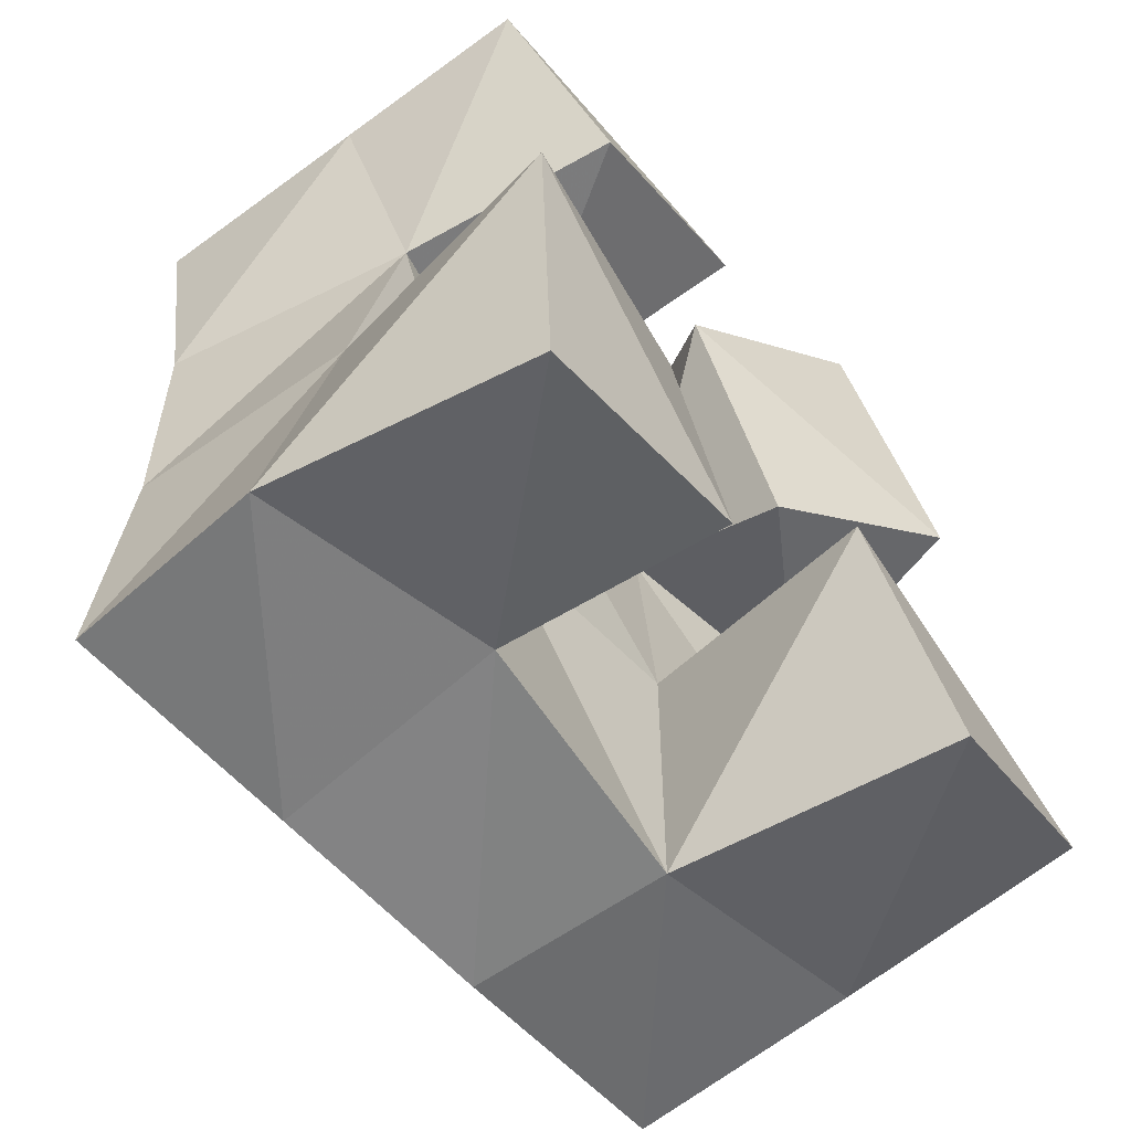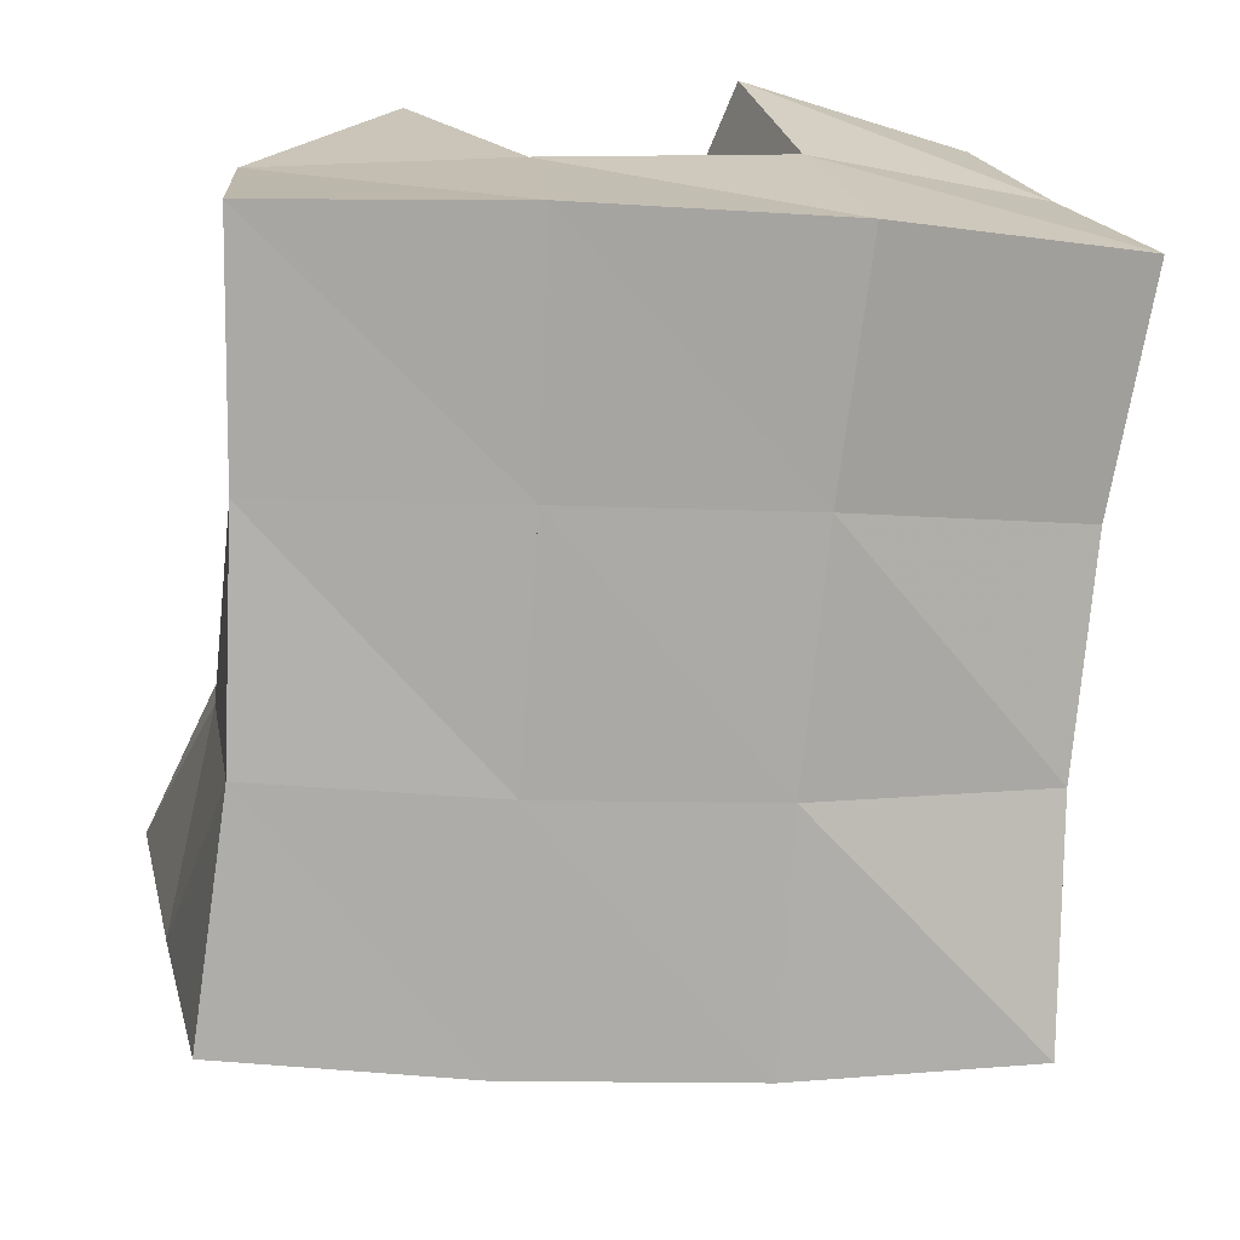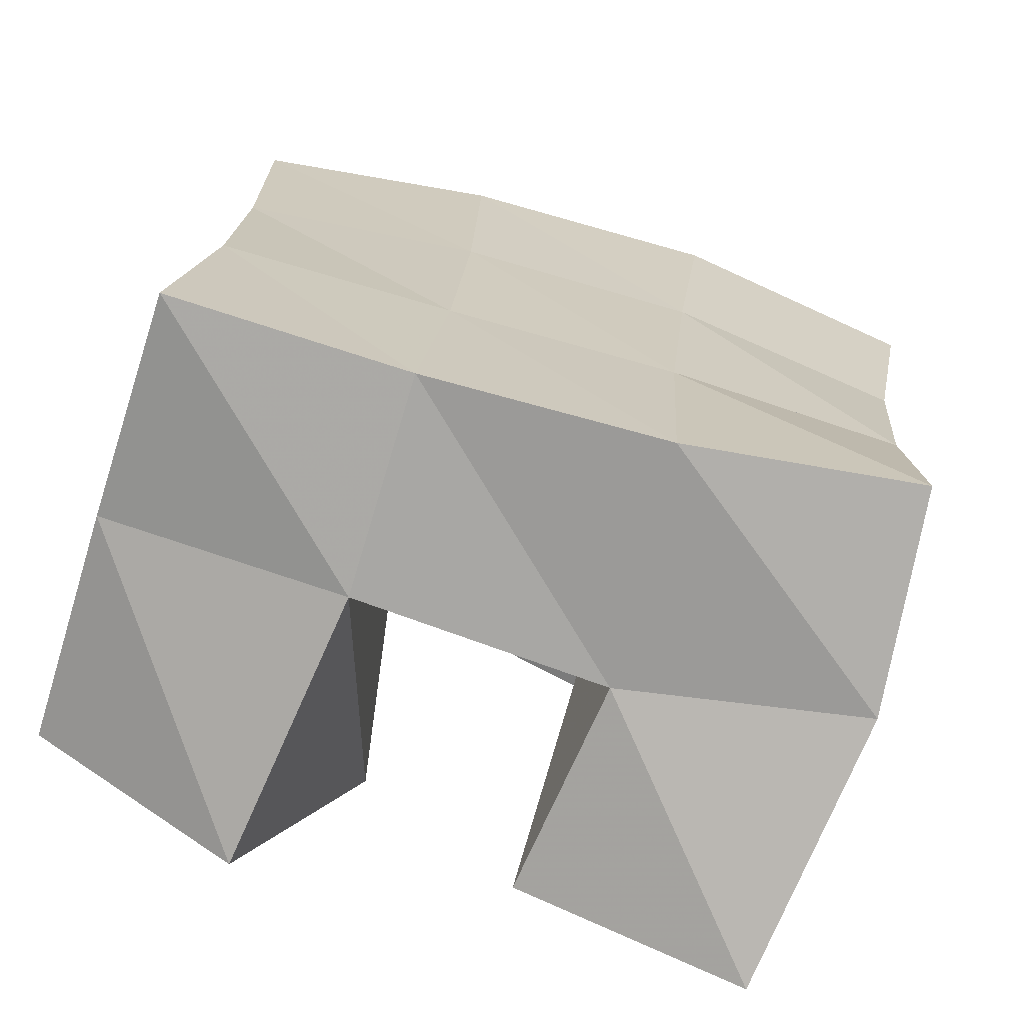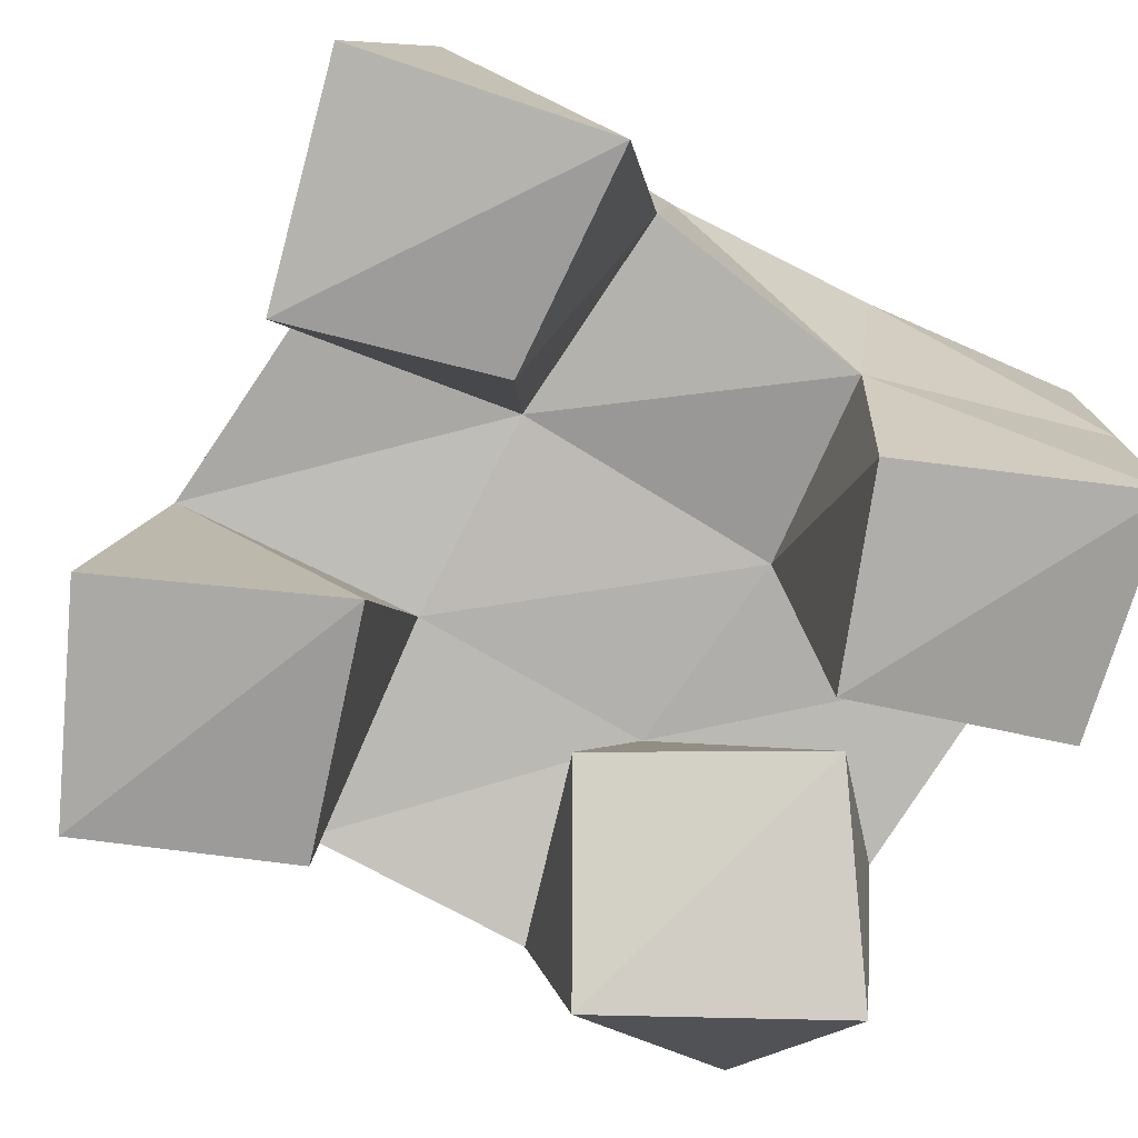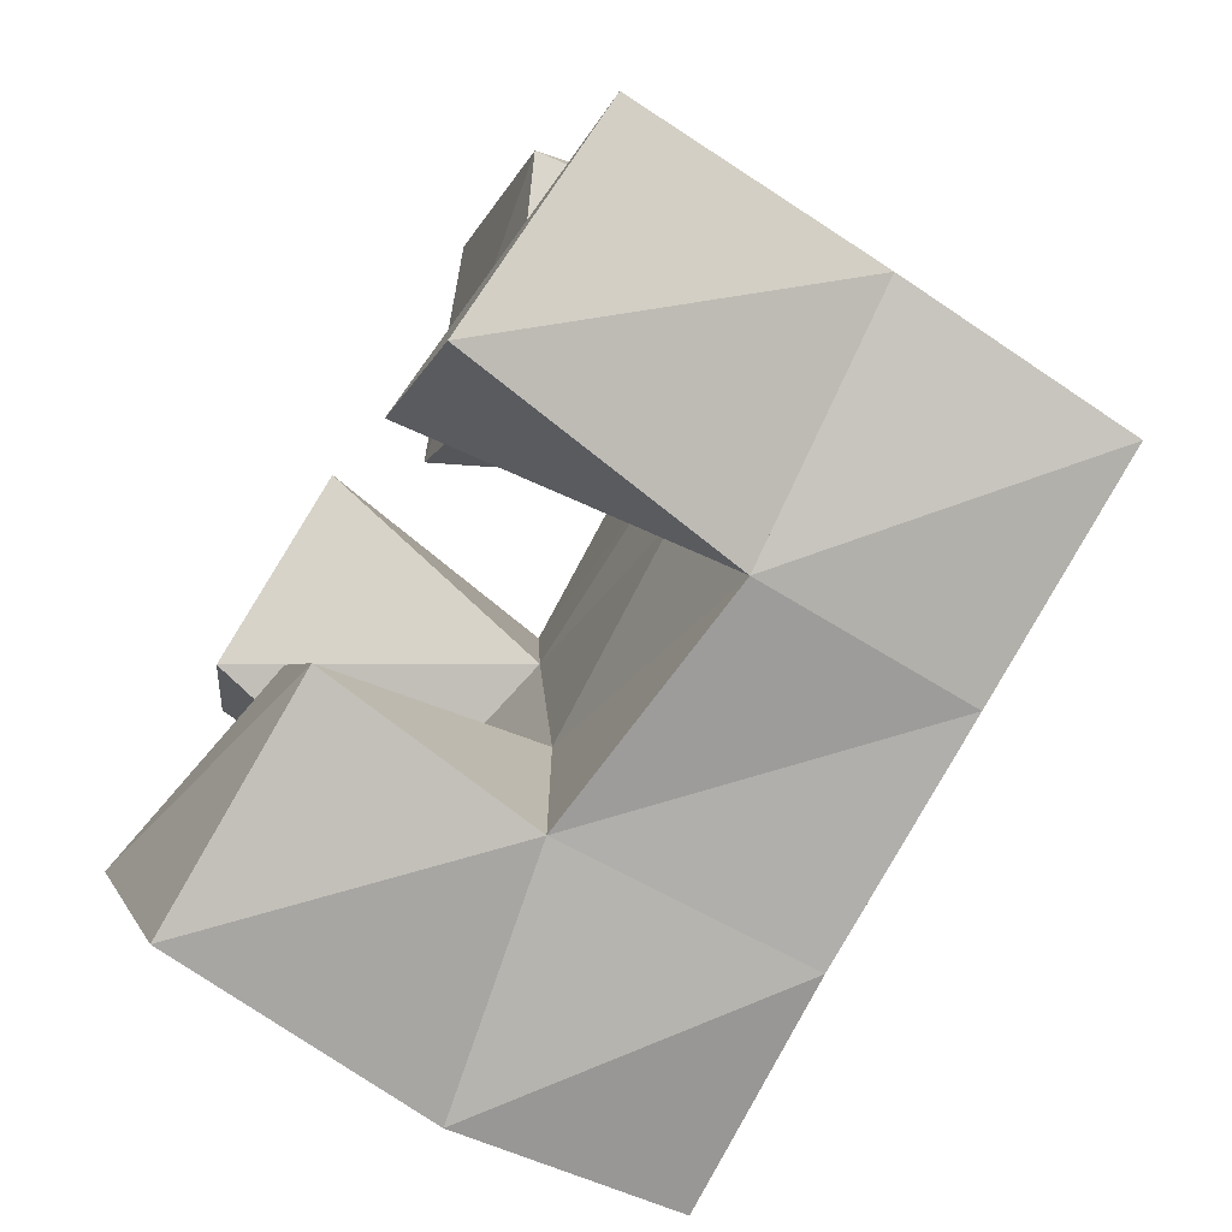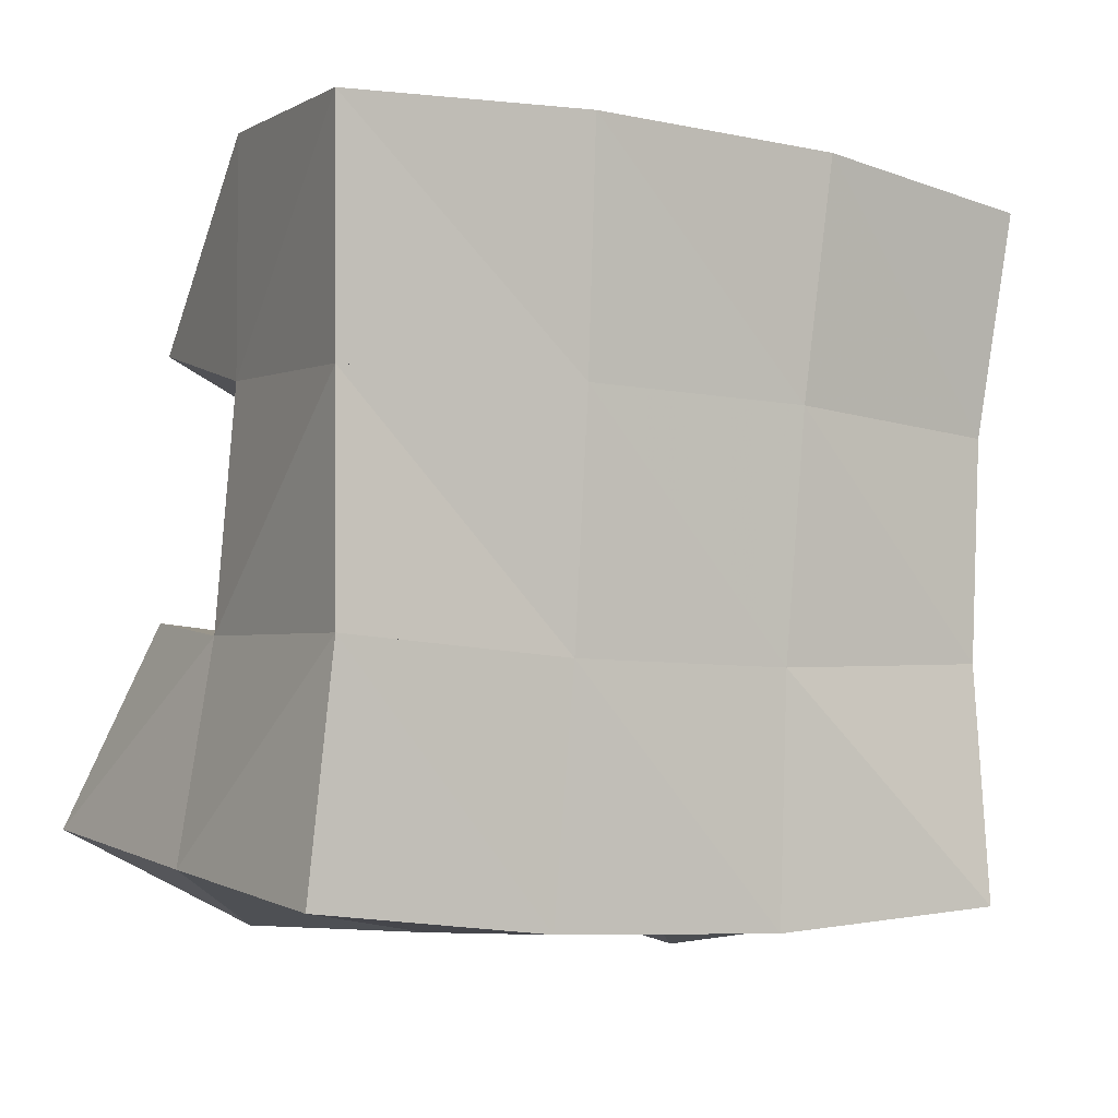
<metadata>
{"format":"obj","ext":"obj","renderer":"f3d","projection":"perspective","resolution":1024,"background":"white","views":[{"elev":-66.1,"azim":-51.4,"up":"+Z"},{"elev":16.8,"azim":167.8,"up":"+Z"},{"elev":-66.8,"azim":163.2,"up":"+Z"},{"elev":-79.2,"azim":-124.3,"up":"+Y"},{"elev":-74.5,"azim":57.7,"up":"+Z"},{"elev":2.1,"azim":146.4,"up":"+Z"}]}
</metadata>
<code>
v 3.048 0.1099 0.07325
v 3.039 0.1677 0.0868
v 3.096 0.1089 0.09007
v 3.09 0.1561 0.09305
v 3.033 0.1001 0.1256
v 3.042 0.1541 0.1398
v 3.08 0.1078 0.1329
v 3.09 0.1563 0.1404
v 3.133 0.1186 0.1819
v 3.13 0.1537 0.1973
v 3.17 0.1004 0.2072
v 3.178 0.1462 0.2009
v 3.103 0.1151 0.2234
v 3.126 0.154 0.2505
v 3.14 0.1 0.2531
v 3.176 0.1438 0.2487
v 3.053 0.1 0.1936
v 3.045 0.1455 0.1896
v 3.094 0.1004 0.2128
v 3.086 0.154 0.1981
v 3.029 0.1079 0.2425
v 3.027 0.15 0.2388
v 3.077 0.1122 0.258
v 3.077 0.1578 0.25
v 3.152 0.1 0.08631
v 3.144 0.1603 0.09305
v 3.196 0.1033 0.1107
v 3.195 0.1554 0.1092
v 3.126 0.1 0.1325
v 3.135 0.1529 0.1458
v 3.176 0.1081 0.1523
v 3.184 0.1491 0.1522
v 3.044 0.2134 0.09628
v 3.093 0.2082 0.09495
v 3.04 0.2034 0.1442
v 3.089 0.2049 0.1457
v 3.034 0.1978 0.1901
v 3.084 0.2028 0.1964
v 3.025 0.1975 0.237
v 3.077 0.203 0.2455
v 3.144 0.2057 0.0994
v 3.138 0.2032 0.1494
v 3.133 0.2015 0.2001
v 3.131 0.2011 0.25
v 3.194 0.2043 0.1078
v 3.186 0.2011 0.1558
v 3.184 0.1964 0.2026
v 3.182 0.1948 0.2509
f 1 2 4
f 3 1 4
f 2 6 8
f 4 2 8
f 6 5 7
f 8 6 7
f 5 1 3
f 7 5 3
f 8 7 3
f 4 8 3
f 2 1 5
f 6 2 5
f 9 10 12
f 11 9 12
f 10 14 16
f 12 10 16
f 14 13 15
f 16 14 15
f 13 9 11
f 15 13 11
f 16 15 11
f 12 16 11
f 10 9 13
f 14 10 13
f 17 18 20
f 19 17 20
f 18 22 24
f 20 18 24
f 22 21 23
f 24 22 23
f 21 17 19
f 23 21 19
f 24 23 19
f 20 24 19
f 18 17 21
f 22 18 21
f 25 26 28
f 27 25 28
f 26 30 32
f 28 26 32
f 30 29 31
f 32 30 31
f 29 25 27
f 31 29 27
f 32 31 27
f 28 32 27
f 26 25 29
f 30 26 29
f 2 33 34
f 4 2 34
f 33 35 36
f 34 33 36
f 35 6 8
f 36 35 8
f 6 2 4
f 8 6 4
f 36 8 4
f 34 36 4
f 33 2 6
f 35 33 6
f 6 35 36
f 8 6 36
f 35 37 38
f 36 35 38
f 37 18 20
f 38 37 20
f 18 6 8
f 20 18 8
f 38 20 8
f 36 38 8
f 35 6 18
f 37 35 18
f 18 37 38
f 20 18 38
f 37 39 40
f 38 37 40
f 39 22 24
f 40 39 24
f 22 18 20
f 24 22 20
f 40 24 20
f 38 40 20
f 37 18 22
f 39 37 22
f 4 34 41
f 26 4 41
f 34 36 42
f 41 34 42
f 36 8 30
f 42 36 30
f 8 4 26
f 30 8 26
f 42 30 26
f 41 42 26
f 34 4 8
f 36 34 8
f 8 36 42
f 30 8 42
f 36 38 43
f 42 36 43
f 38 20 10
f 43 38 10
f 20 8 30
f 10 20 30
f 43 10 30
f 42 43 30
f 36 8 20
f 38 36 20
f 20 38 43
f 10 20 43
f 38 40 44
f 43 38 44
f 40 24 14
f 44 40 14
f 24 20 10
f 14 24 10
f 44 14 10
f 43 44 10
f 38 20 24
f 40 38 24
f 26 41 45
f 28 26 45
f 41 42 46
f 45 41 46
f 42 30 32
f 46 42 32
f 30 26 28
f 32 30 28
f 46 32 28
f 45 46 28
f 41 26 30
f 42 41 30
f 30 42 46
f 32 30 46
f 42 43 47
f 46 42 47
f 43 10 12
f 47 43 12
f 10 30 32
f 12 10 32
f 47 12 32
f 46 47 32
f 42 30 10
f 43 42 10
f 10 43 47
f 12 10 47
f 43 44 48
f 47 43 48
f 44 14 16
f 48 44 16
f 14 10 12
f 16 14 12
f 48 16 12
f 47 48 12
f 43 10 14
f 44 43 14

</code>
